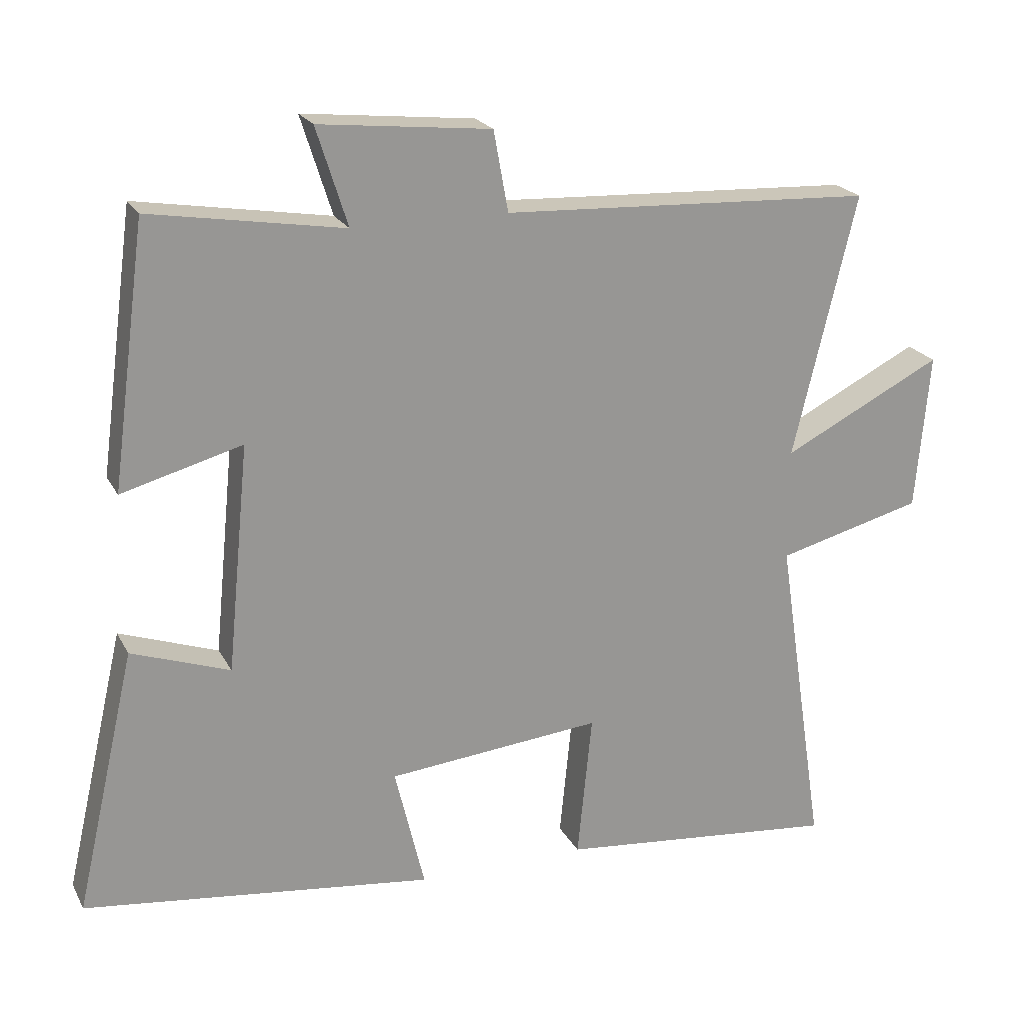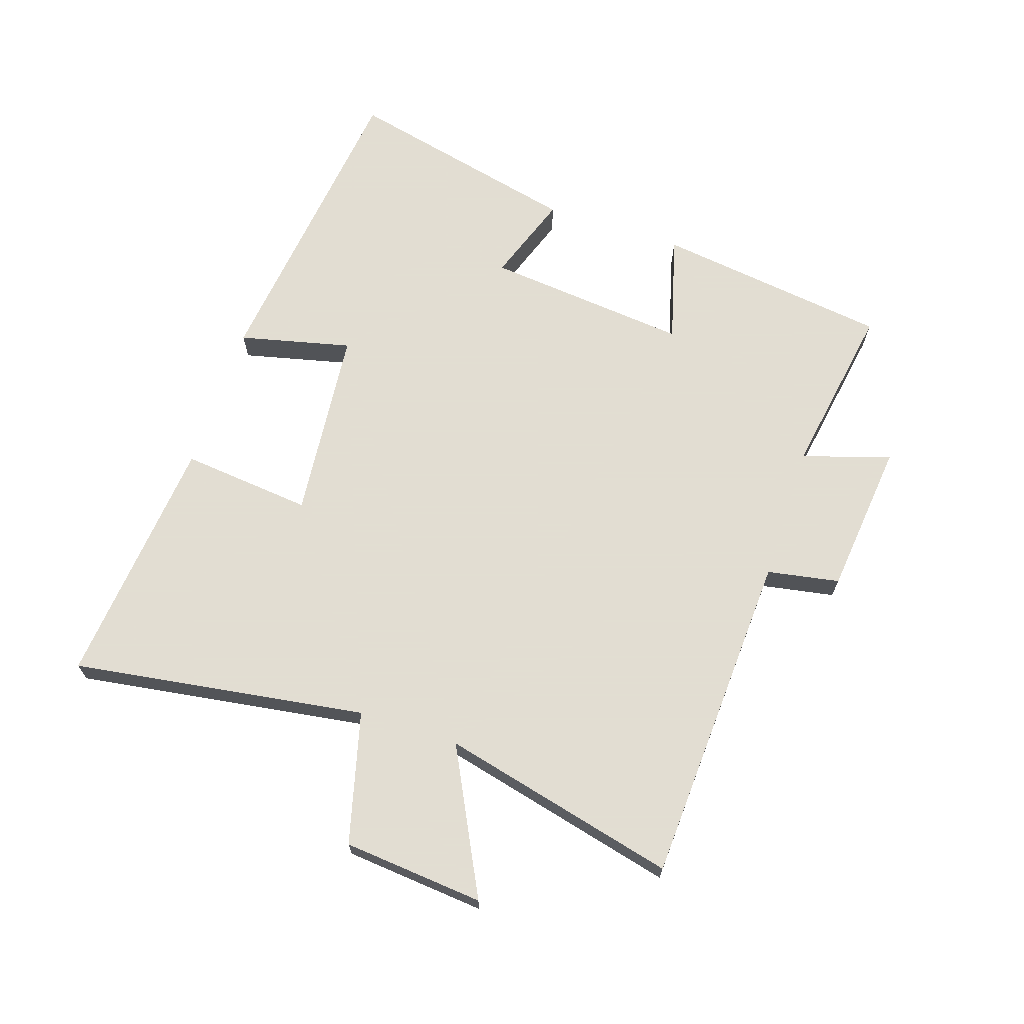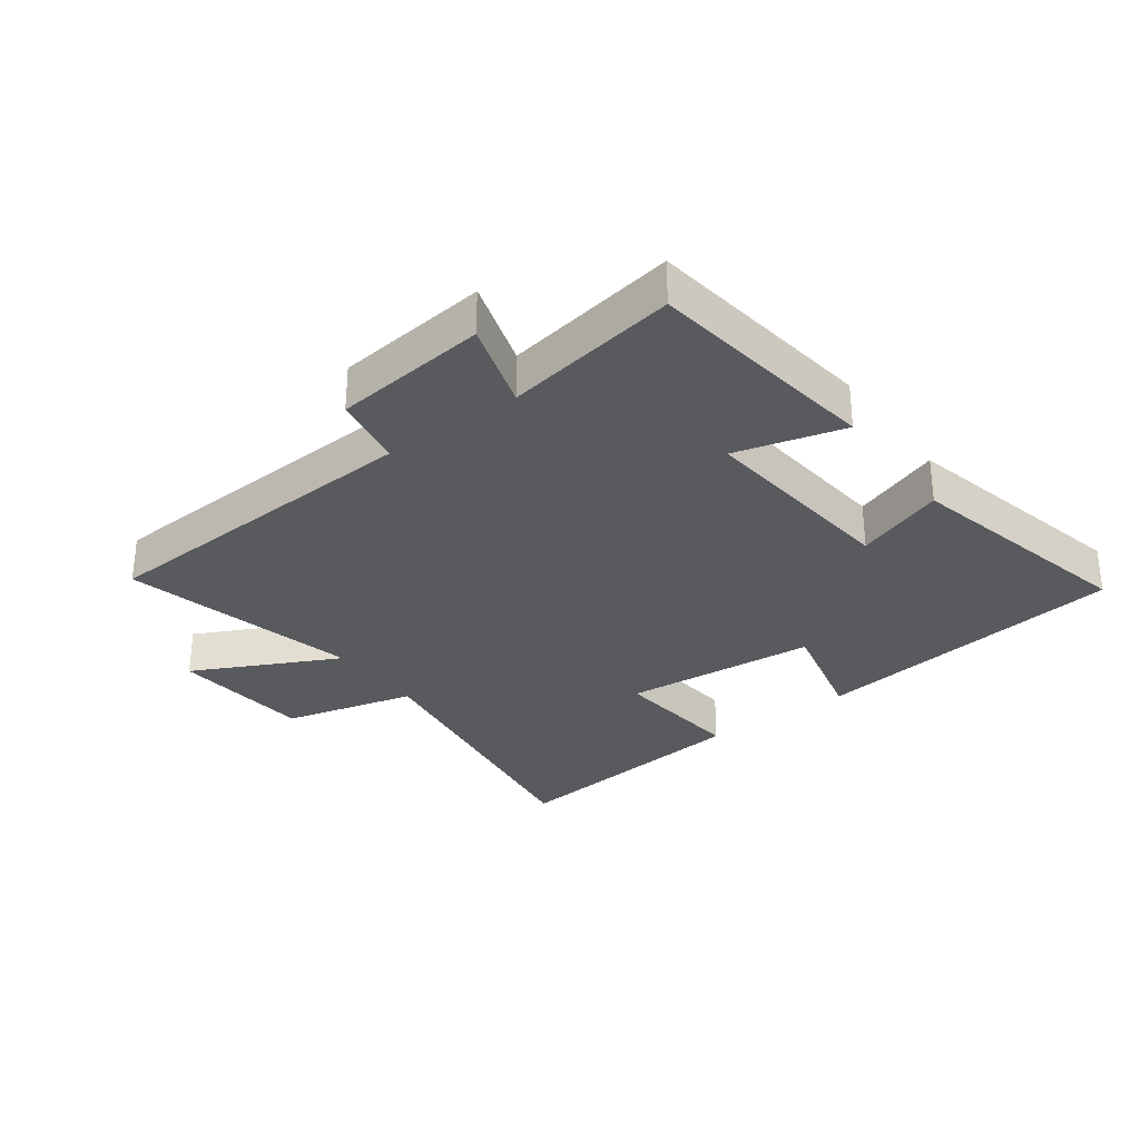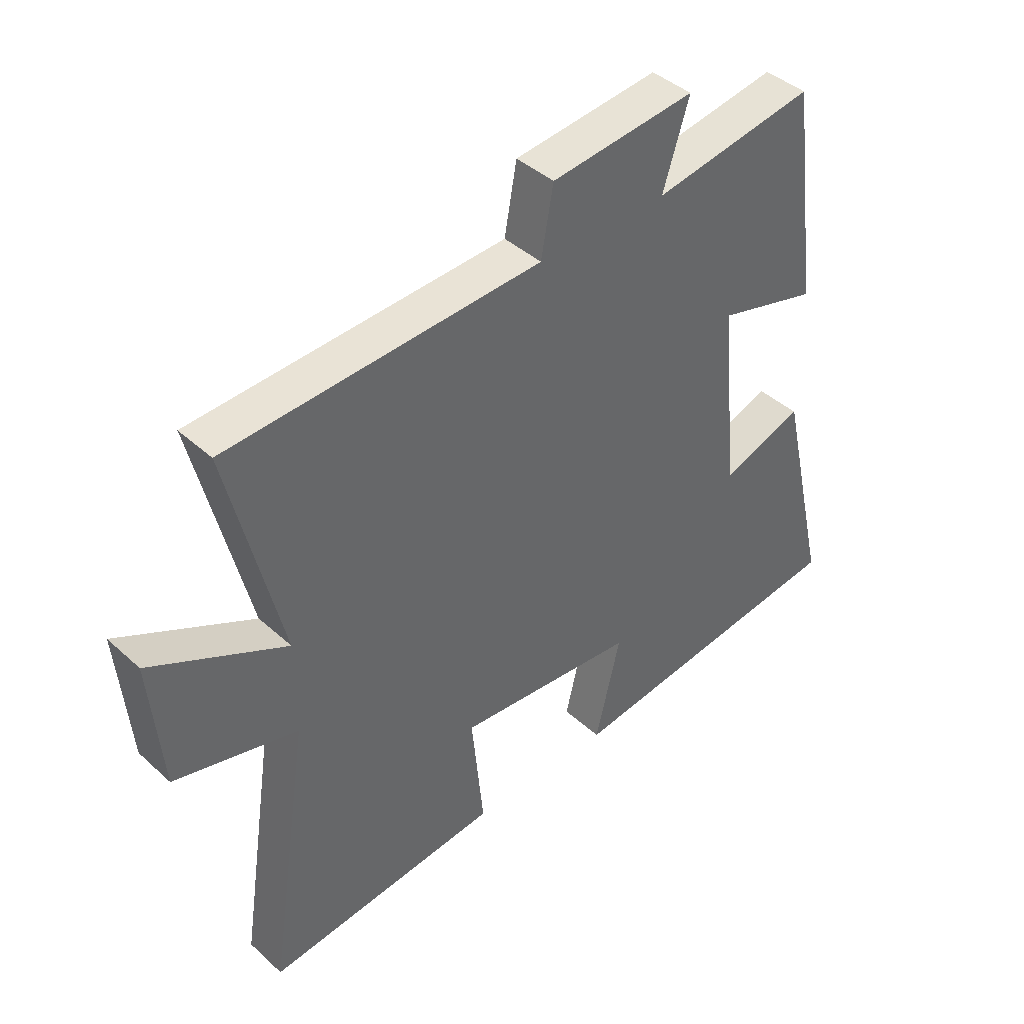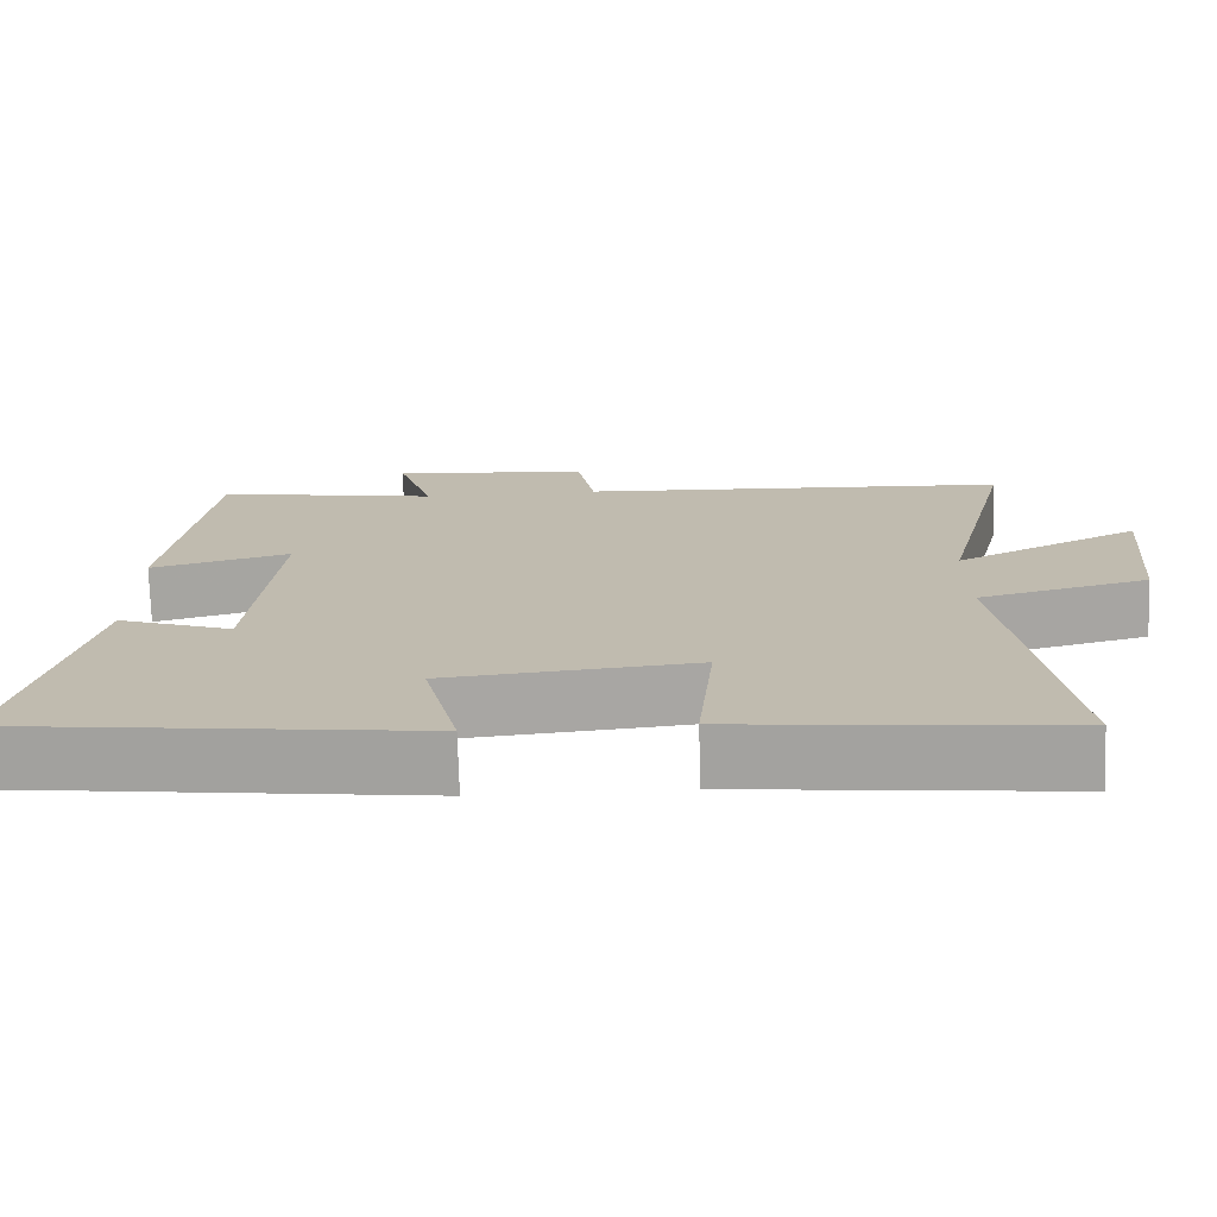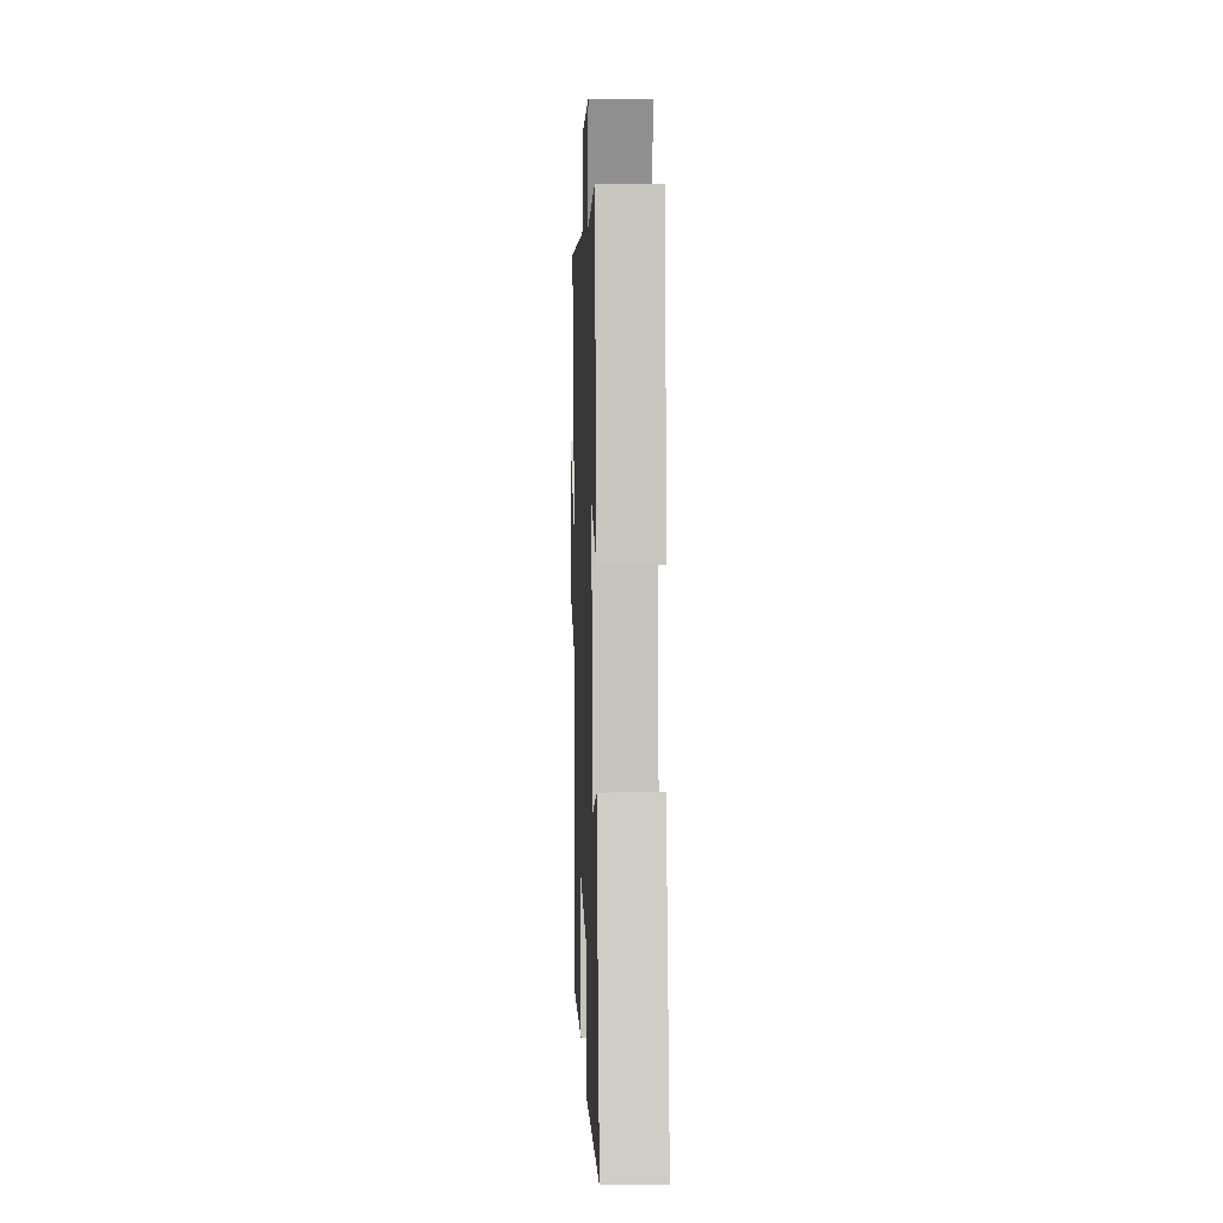
<metadata>
{"format":"obj","ext":"obj","renderer":"f3d","projection":"perspective","resolution":1024,"background":"white","views":[{"elev":21.5,"azim":158.7,"up":"+Z"},{"elev":68.1,"azim":-71.7,"up":"+Y"},{"elev":-31.2,"azim":36.6,"up":"+Y"},{"elev":41.8,"azim":-42.6,"up":"+Z"},{"elev":-73.8,"azim":-178.3,"up":"+Z"},{"elev":7.2,"azim":88.0,"up":"+Z"}]}
</metadata>
<code>
v -0.591 0.07 0.475
v -0.053 0.07 0.5
v -0.032 0.07 0.616
v 0.216 0.07 0.642
v 0.171 0.07 0.5
v 0.45 0.07 0.546
v 0.5 0.07 0.17
v 0.326 0.07 0.218
v 0.358 0.07 -0.11
v 0.5 0.07 -0.06
v 0.587 0.07 -0.439
v 0.081 0.07 -0.5
v 0.124 0.07 -0.32
v -0.186 0.07 -0.29
v -0.165 0.07 -0.5
v -0.571 0.07 -0.54
v -0.5 0.07 -0.068
v -0.711 0.07 -0.013
v -0.731 0.07 0.213
v -0.5 0.07 0.096
v -0.591 0 0.475
v -0.053 0 0.5
v -0.032 0 0.616
v 0.216 0 0.642
v 0.171 0 0.5
v 0.45 0 0.546
v 0.5 0 0.17
v 0.326 0 0.218
v 0.358 0 -0.11
v 0.5 0 -0.06
v 0.587 0 -0.439
v 0.081 0 -0.5
v 0.124 0 -0.32
v -0.186 0 -0.29
v -0.165 0 -0.5
v -0.571 0 -0.54
v -0.5 0 -0.068
v -0.711 0 -0.013
v -0.731 0 0.213
v -0.5 0 0.096
f 17 18 19 20
f 14 15 16 17
f 13 14 17 20
f 10 11 12 13
f 9 10 13
f 8 9 13 20
f 5 6 7 8
f 5 8 20 1
f 2 3 4 5
f 1 2 5
f 40 39 38 37
f 37 36 35 34
f 40 37 34 33
f 33 32 31 30
f 33 30 29
f 40 33 29 28
f 28 27 26 25
f 21 40 28 25
f 25 24 23 22
f 25 22 21
f 1 21 22 2
f 2 22 23 3
f 3 23 24 4
f 4 24 25 5
f 5 25 26 6
f 6 26 27 7
f 7 27 28 8
f 8 28 29 9
f 9 29 30 10
f 10 30 31 11
f 11 31 32 12
f 12 32 33 13
f 13 33 34 14
f 14 34 35 15
f 15 35 36 16
f 16 36 37 17
f 17 37 38 18
f 18 38 39 19
f 19 39 40 20
f 20 40 21 1

</code>
